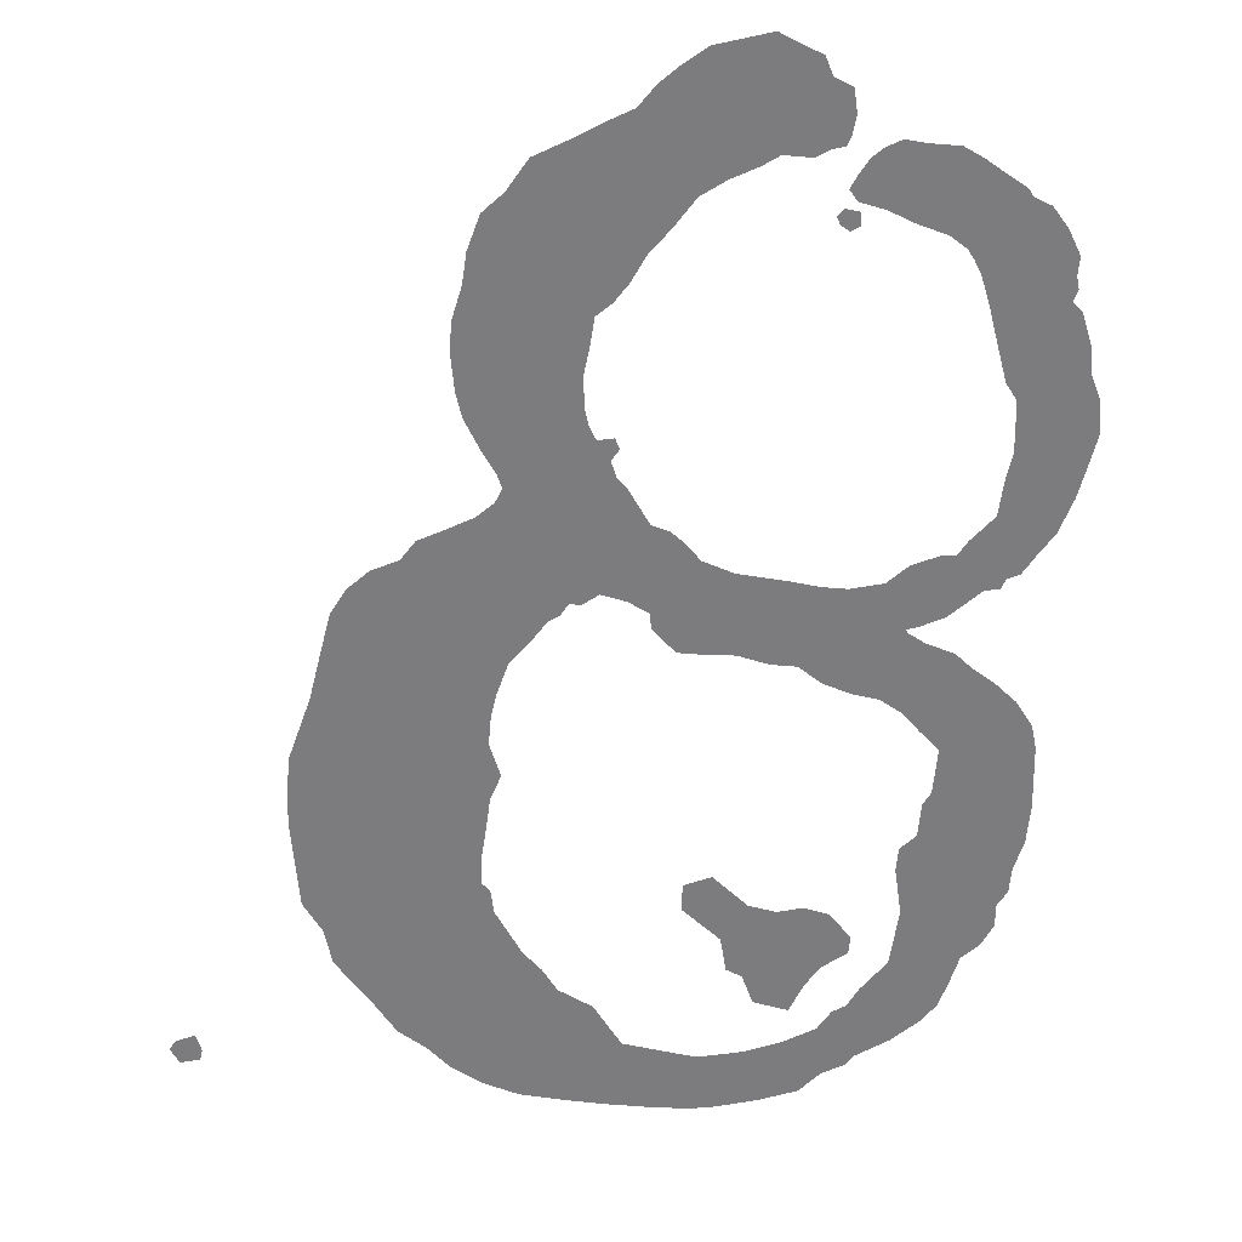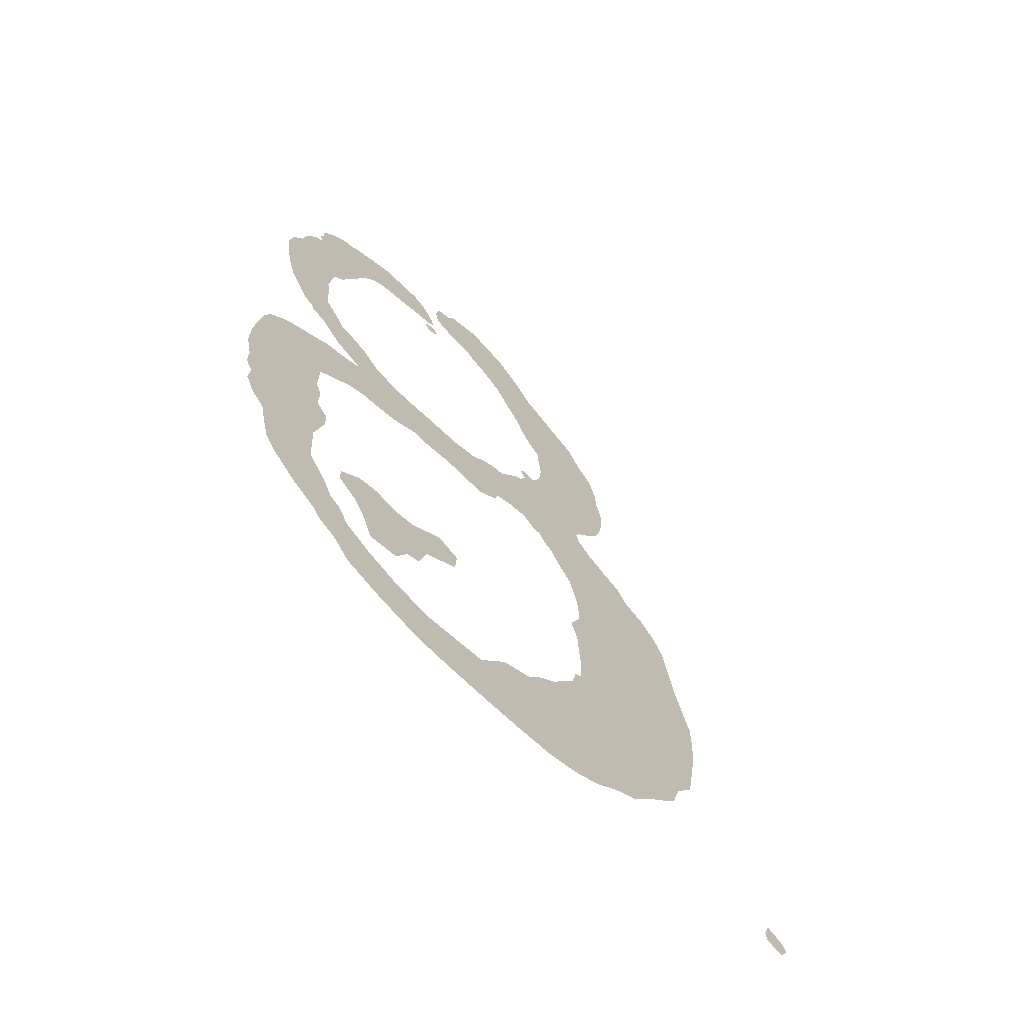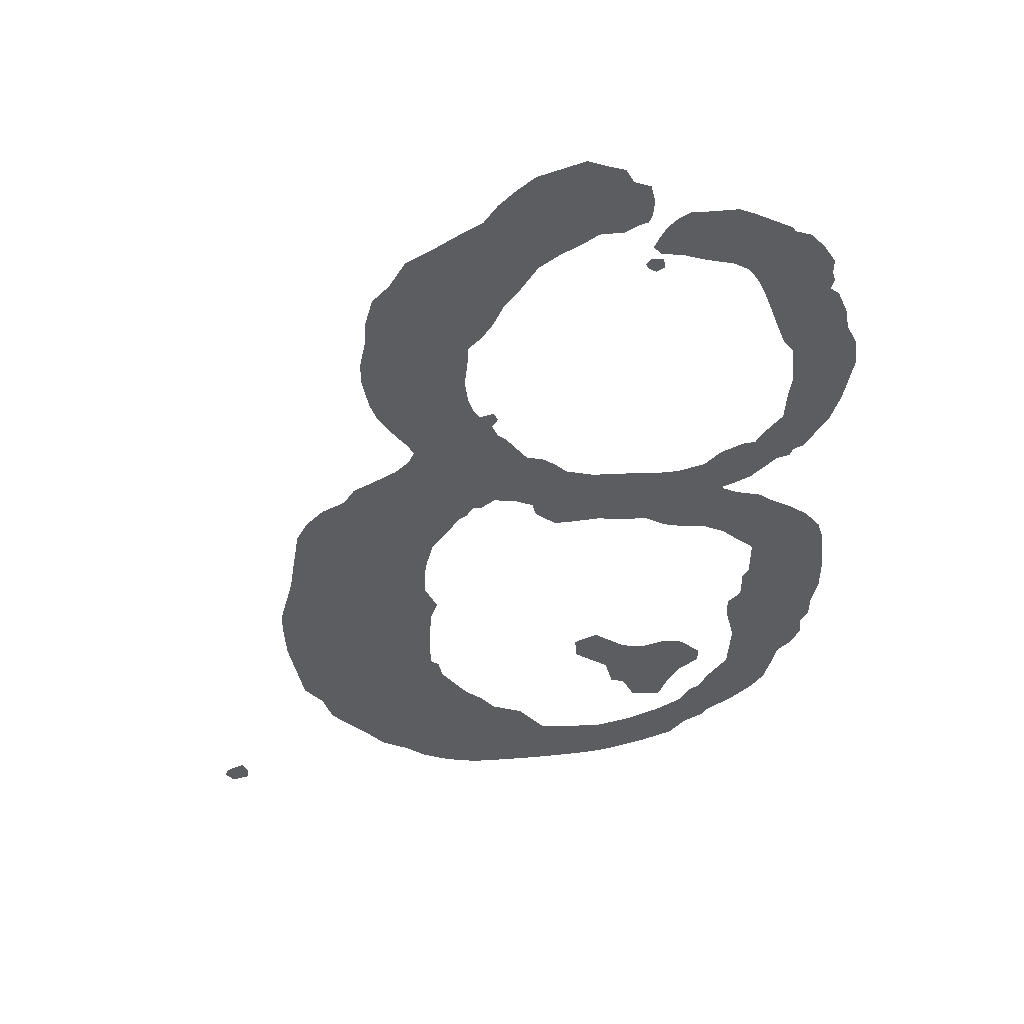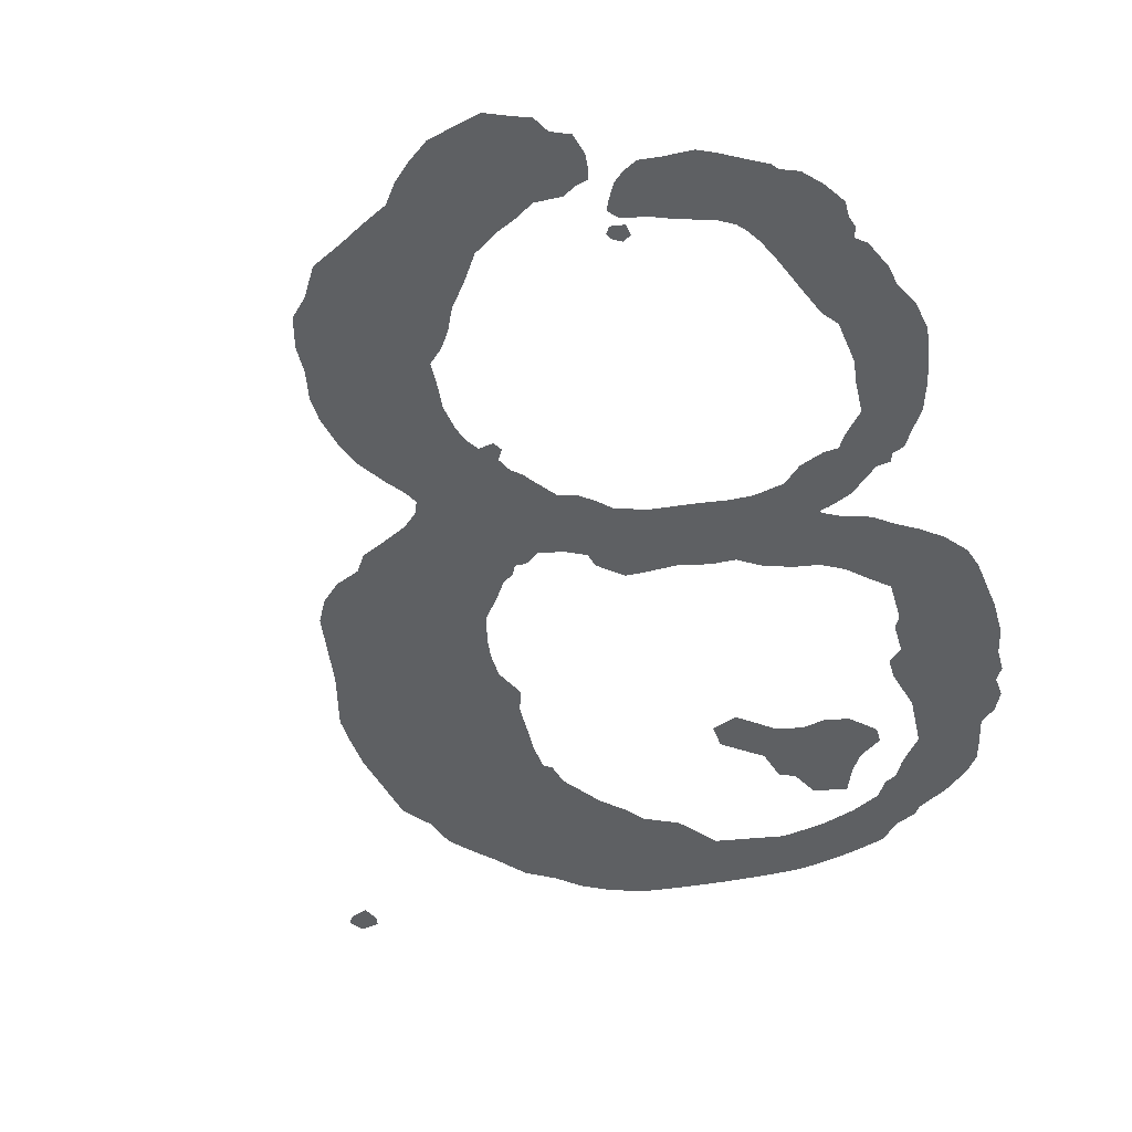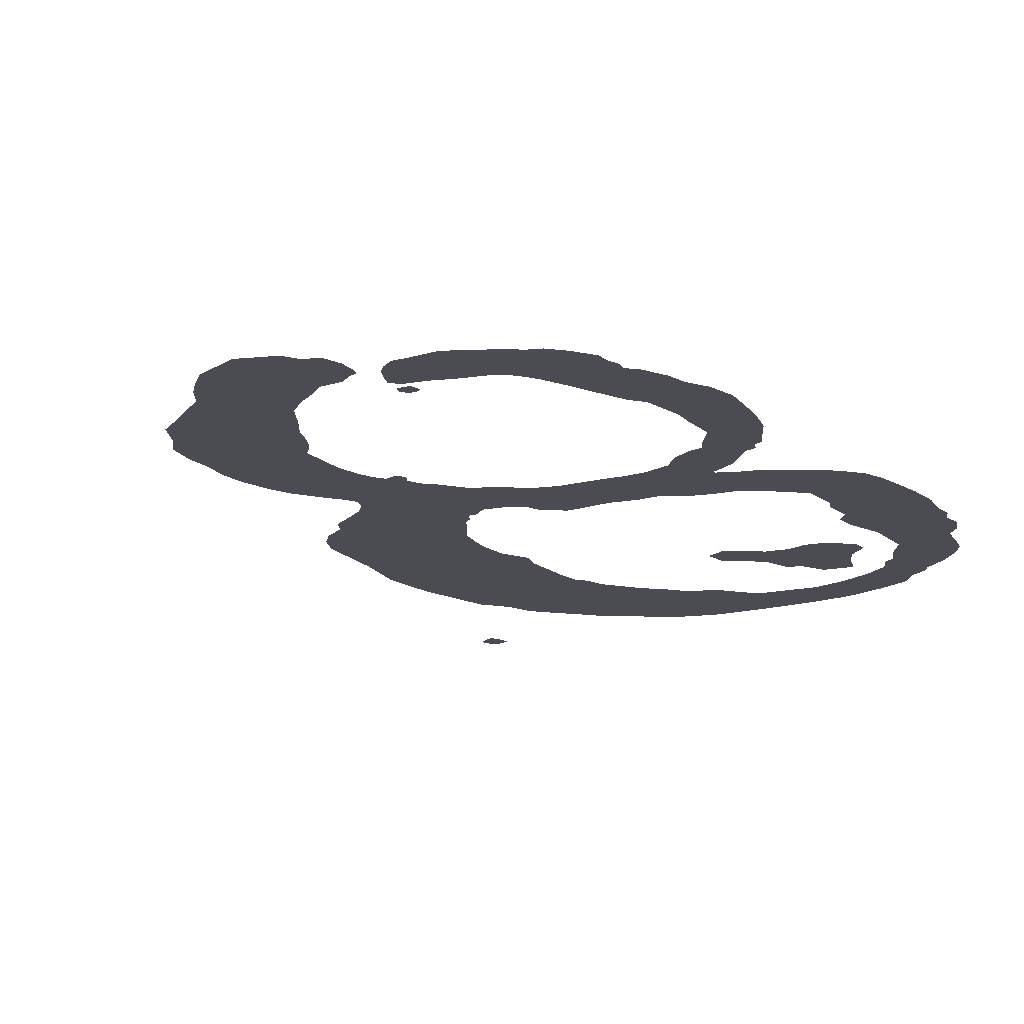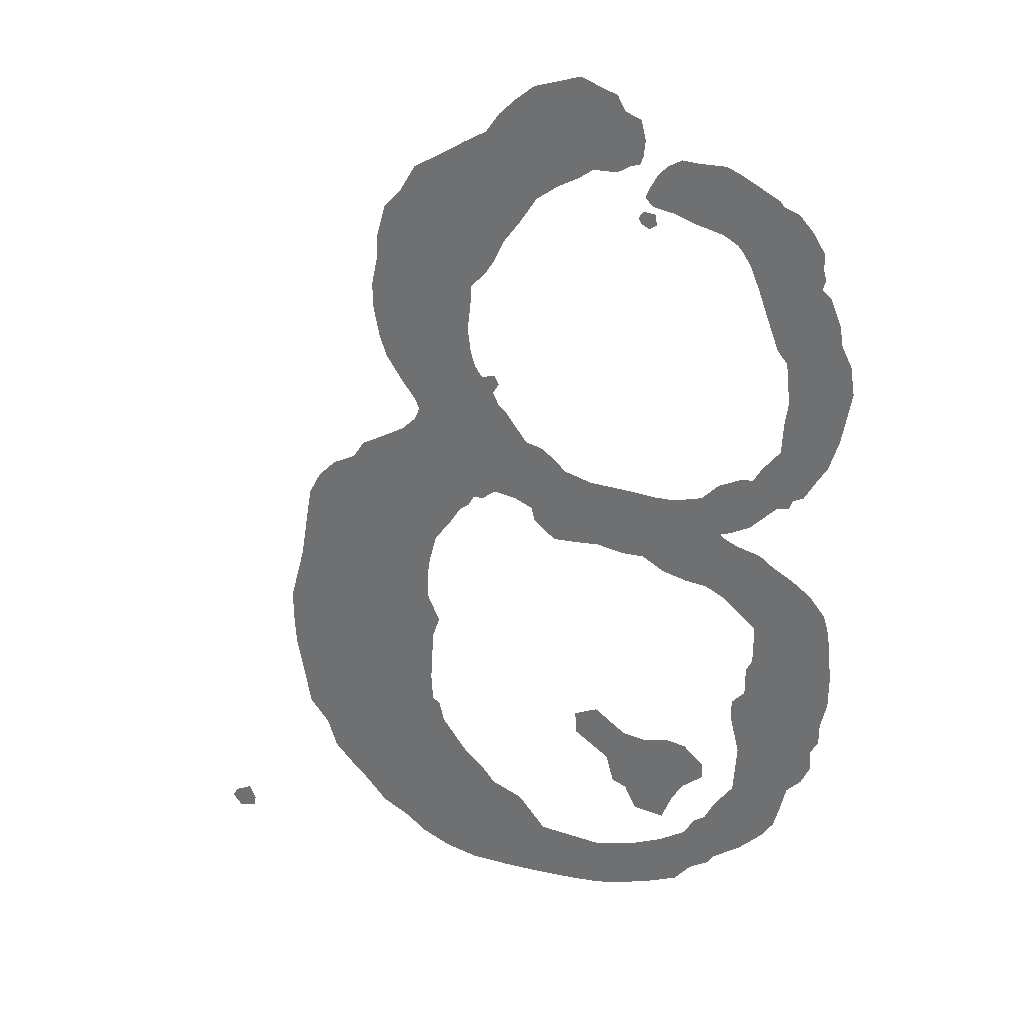
<metadata>
{"format":"obj","ext":"obj","renderer":"f3d","projection":"perspective","resolution":1024,"background":"white","views":[{"elev":-58.9,"azim":175.0,"up":"+Z"},{"elev":-68.6,"azim":-44.8,"up":"+Y"},{"elev":51.6,"azim":173.6,"up":"+Y"},{"elev":-42.1,"azim":-165.0,"up":"+Z"},{"elev":-15.5,"azim":-146.2,"up":"+Z"},{"elev":32.0,"azim":-163.8,"up":"+Y"}]}
</metadata>
<code>
o eight.001
v -0.2556 0.5095 0
v -0.2514 0.507 0
v -0.2471 0.5095 0
v -0.2455 0.5129 0
v -0.248 0.5167 0
v -0.2548 0.5159 0
v -0.3699 0.2133 0
v -0.3665 0.1976 0
v -0.3665 0.1845 0
v -0.3623 0.1769 0
v -0.3631 0.1646 0
v -0.358 0.1532 0
v -0.35 0.1447 0
v -0.3466 0.1291 0
v -0.3432 0.116 0
v -0.3364 0.1058 0
v -0.3233 0.09268 0
v -0.3077 0.08168 0
v -0.3043 0.07617 0
v -0.2928 0.0694 0
v -0.2835 0.05798 0
v -0.2645 0.05036 0
v -0.2425 0.04401 0
v -0.2323 0.04232 0
v -0.2158 0.04147 0
v -0.1926 0.04147 0
v -0.1705 0.04232 0
v -0.149 0.04401 0
v -0.1308 0.04951 0
v -0.1151 0.05798 0
v -0.1033 0.06856 0
v -0.08845 0.07787 0
v -0.07617 0.09352 0
v -0.06517 0.1058 0
v -0.05628 0.1168 0
v -0.05121 0.1342 0
v -0.04063 0.149 0
v -0.03301 0.1942 0
v -0.03216 0.2133 0
v -0.03216 0.2298 0
v -0.04063 0.2628 0
v -0.04401 0.2844 0
v -0.04782 0.3077 0
v -0.05459 0.3208 0
v -0.06432 0.3309 0
v -0.07702 0.3373 0
v -0.08337 0.3474 0
v -0.09522 0.3538 0
v -0.1083 0.3614 0
v -0.116 0.369 0
v -0.1189 0.3762 0
v -0.116 0.383 0
v -0.1092 0.3927 0
v -0.09987 0.4084 0
v -0.09606 0.4202 0
v -0.09268 0.4393 0
v -0.09268 0.4532 0
v -0.09606 0.4697 0
v -0.09691 0.4846 0
v -0.1016 0.5019 0
v -0.1109 0.5121 0
v -0.1198 0.5277 0
v -0.135 0.5366 0
v -0.1481 0.5451 0
v -0.1604 0.5523 0
v -0.168 0.5633 0
v -0.1769 0.5722 0
v -0.187 0.5806 0
v -0.2124 0.5887 0
v -0.2234 0.584 0
v -0.2323 0.5806 0
v -0.2366 0.5722 0
v -0.2455 0.5683 0
v -0.248 0.5573 0
v -0.2471 0.5485 0
v -0.2455 0.5434 0
v -0.2399 0.5417 0
v -0.2332 0.5375 0
v -0.2201 0.5375 0
v -0.2124 0.532 0
v -0.2002 0.5252 0
v -0.1887 0.5167 0
v -0.1794 0.5019 0
v -0.1705 0.4896 0
v -0.1646 0.4765 0
v -0.1587 0.4672 0
v -0.1515 0.46 0
v -0.1507 0.4473 0
v -0.149 0.4325 0
v -0.1507 0.4177 0
v -0.1532 0.4092 0
v -0.157 0.4029 0
v -0.1646 0.4046 0
v -0.1672 0.3995 0
v -0.1638 0.3936 0
v -0.1672 0.3855 0
v -0.1718 0.3813 0
v -0.1769 0.3737 0
v -0.1837 0.3639 0
v -0.1926 0.3614 0
v -0.2002 0.3555 0
v -0.2069 0.3483 0
v -0.2226 0.3432 0
v -0.2455 0.3415 0
v -0.2598 0.3398 0
v -0.2721 0.3398 0
v -0.2878 0.3441 0
v -0.2971 0.3538 0
v -0.3094 0.3597 0
v -0.3165 0.3606 0
v -0.3208 0.3682 0
v -0.3309 0.3813 0
v -0.3318 0.3995 0
v -0.3335 0.4126 0
v -0.3309 0.4367 0
v -0.325 0.4448 0
v -0.3191 0.4613 0
v -0.3127 0.4795 0
v -0.3077 0.4922 0
v -0.3034 0.4994 0
v -0.3 0.5036 0
v -0.292 0.5087 0
v -0.2772 0.5129 0
v -0.2653 0.5176 0
v -0.2531 0.5201 0
v -0.2488 0.5252 0
v -0.2514 0.5311 0
v -0.2556 0.5391 0
v -0.2607 0.5442 0
v -0.2679 0.5485 0
v -0.2772 0.5476 0
v -0.292 0.5476 0
v -0.3009 0.5434 0
v -0.311 0.5375 0
v -0.3208 0.532 0
v -0.3233 0.5286 0
v -0.3318 0.5252 0
v -0.3398 0.5159 0
v -0.3466 0.5044 0
v -0.3466 0.4956 0
v -0.3483 0.4896 0
v -0.3466 0.4837 0
v -0.3517 0.4795 0
v -0.358 0.4638 0
v -0.3597 0.4524 0
v -0.3656 0.4401 0
v -0.3682 0.4236 0
v -0.3656 0.4075 0
v -0.3631 0.3927 0
v -0.358 0.3754 0
v -0.3508 0.3631 0
v -0.3457 0.3538 0
v -0.3398 0.3508 0
v -0.3381 0.3457 0
v -0.3309 0.3441 0
v -0.3165 0.3292 0
v -0.3051 0.3233 0
v -0.3 0.3216 0
v -0.3009 0.3199 0
v -0.3094 0.3153 0
v -0.3233 0.311 0
v -0.3318 0.3043 0
v -0.3432 0.2971 0
v -0.3538 0.2886 0
v -0.3631 0.2763 0
v -0.3665 0.2645 0
v -0.3699 0.2332 0
v -0.3233 0.2366 0
v -0.3233 0.2598 0
v -0.3127 0.2696 0
v -0.3043 0.278 0
v -0.2928 0.2844 0
v -0.281 0.2861 0
v -0.267 0.2903 0
v -0.2548 0.2984 0
v -0.2425 0.2984 0
v -0.2273 0.3017 0
v -0.2107 0.3009 0
v -0.201 0.3009 0
v -0.1959 0.3051 0
v -0.1887 0.3119 0
v -0.187 0.3199 0
v -0.1769 0.325 0
v -0.1646 0.3276 0
v -0.157 0.3216 0
v -0.1515 0.3216 0
v -0.1481 0.3153 0
v -0.143 0.3119 0
v -0.1363 0.3009 0
v -0.1274 0.2886 0
v -0.1231 0.2721 0
v -0.1215 0.2598 0
v -0.1215 0.2455 0
v -0.124 0.2391 0
v -0.1282 0.2289 0
v -0.124 0.2158 0
v -0.1231 0.1976 0
v -0.1223 0.1845 0
v -0.1231 0.168 0
v -0.1274 0.1646 0
v -0.1299 0.1523 0
v -0.1447 0.1299 0
v -0.1545 0.1206 0
v -0.1629 0.1092 0
v -0.1803 0.1007 0
v -0.1959 0.07956 0
v -0.2323 0.07448 0
v -0.2539 0.07956 0
v -0.273 0.0876 0
v -0.2878 0.09691 0
v -0.2937 0.1075 0
v -0.3 0.1117 0
v -0.3051 0.1223 0
v -0.3102 0.1299 0
v -0.3165 0.1388 0
v -0.3182 0.1689 0
v -0.3127 0.1926 0
v -0.3127 0.2044 0
v -0.3199 0.2124 0
v -0.3199 0.2298 0
v -0.2971 0.143 0
v -0.2852 0.1333 0
v -0.2789 0.1223 0
v -0.273 0.1066 0
v -0.2556 0.11 0
v -0.2488 0.1248 0
v -0.2408 0.1282 0
v -0.2366 0.1456 0
v -0.2167 0.1612 0
v -0.2158 0.1752 0
v -0.2289 0.1811 0
v -0.2471 0.1663 0
v -0.2607 0.1638 0
v -0.273 0.1672 0
v -0.2852 0.1646 0
v -0.2971 0.1523 0
v 0.004232 0.05798 0
v 0.005078 0.05205 0
v 0.01481 0.04951 0
v 0.01989 0.05713 0
v 0.01735 0.06221 0
v 0.007617 0.06686 0
f 241 237 242
f 240 237 241
f 240 238 237
f 239 238 240
f 68 70 69
f 68 71 70
f 67 71 68
f 67 72 71
f 66 72 67
f 66 73 72
f 66 74 73
f 65 74 66
f 65 75 74
f 64 75 65
f 64 76 75
f 129 131 130
f 129 132 131
f 129 133 132
f 63 76 64
f 128 133 129
f 63 77 76
f 128 134 133
f 63 79 77
f 79 78 77
f 127 134 128
f 63 80 79
f 127 135 134
f 62 80 63
f 62 81 80
f 127 136 135
f 126 136 127
f 126 137 136
f 61 81 62
f 61 82 81
f 125 137 126
f 125 138 137
f 124 138 125
f 123 138 124
f 61 83 82
f 4 6 5
f 4 1 6
f 123 139 138
f 3 1 4
f 122 139 123
f 60 83 61
f 2 1 3
f 121 139 122
f 121 140 139
f 120 140 121
f 59 83 60
f 59 84 83
f 119 140 120
f 119 141 140
f 118 141 119
f 59 85 84
f 118 142 141
f 58 85 59
f 118 143 142
f 117 143 118
f 117 144 143
f 58 86 85
f 57 86 58
f 57 87 86
f 117 145 144
f 116 145 117
f 57 88 87
f 56 88 57
f 116 146 145
f 56 89 88
f 115 146 116
f 115 147 146
f 55 89 56
f 114 147 115
f 55 90 89
f 114 148 147
f 54 90 55
f 54 91 90
f 113 148 114
f 54 92 91
f 53 92 54
f 113 149 148
f 92 94 93
f 53 94 92
f 53 95 94
f 112 149 113
f 53 96 95
f 52 96 53
f 112 150 149
f 52 97 96
f 51 97 52
f 51 98 97
f 111 150 112
f 50 98 51
f 111 151 150
f 50 99 98
f 49 99 50
f 110 151 111
f 49 100 99
f 110 152 151
f 48 100 49
f 48 101 100
f 109 152 110
f 108 152 109
f 48 102 101
f 47 102 48
f 107 152 108
f 107 153 152
f 107 154 153
f 47 103 102
f 46 103 47
f 107 155 154
f 106 155 107
f 106 156 155
f 46 104 103
f 46 105 104
f 46 106 105
f 46 156 106
f 45 156 46
f 44 184 45
f 184 156 45
f 184 157 156
f 44 186 184
f 186 185 184
f 183 157 184
f 182 157 183
f 182 158 157
f 44 187 186
f 182 159 158
f 43 187 44
f 181 159 182
f 181 160 159
f 43 188 187
f 181 161 160
f 43 189 188
f 180 161 181
f 180 162 161
f 42 189 43
f 179 177 180
f 177 162 180
f 177 163 162
f 179 178 177
f 176 175 177
f 175 163 177
f 42 190 189
f 174 163 175
f 174 164 163
f 173 164 174
f 42 191 190
f 173 165 164
f 172 165 173
f 41 191 42
f 171 165 172
f 170 165 171
f 170 166 165
f 41 192 191
f 169 166 170
f 169 167 166
f 40 192 41
f 40 193 192
f 168 167 169
f 40 194 193
f 40 195 194
f 220 167 168
f 220 7 167
f 39 195 40
f 219 7 220
f 39 196 195
f 39 197 196
f 38 197 39
f 219 8 7
f 218 8 219
f 217 8 218
f 38 198 197
f 217 9 8
f 37 198 38
f 216 9 217
f 37 199 198
f 216 10 9
f 230 232 231
f 216 11 10
f 229 232 230
f 215 11 216
f 37 200 199
f 233 235 234
f 229 233 232
f 37 201 200
f 233 236 235
f 215 12 11
f 229 236 233
f 228 236 229
f 215 13 12
f 37 202 201
f 228 221 236
f 36 202 37
f 227 221 228
f 215 14 13
f 227 222 221
f 214 14 215
f 35 202 36
f 227 223 222
f 35 203 202
f 213 14 214
f 213 15 14
f 226 223 227
f 225 223 226
f 225 224 223
f 212 15 213
f 35 204 203
f 34 204 35
f 212 16 15
f 211 16 212
f 34 205 204
f 210 16 211
f 33 205 34
f 210 17 16
f 33 206 205
f 209 17 210
f 32 206 33
f 209 18 17
f 208 18 209
f 208 19 18
f 32 207 206
f 207 19 208
f 31 207 32
f 207 20 19
f 31 20 207
f 31 21 20
f 30 21 31
f 29 21 30
f 29 22 21
f 29 23 22
f 28 23 29
f 27 23 28
f 27 24 23
f 26 24 27
f 26 25 24

</code>
